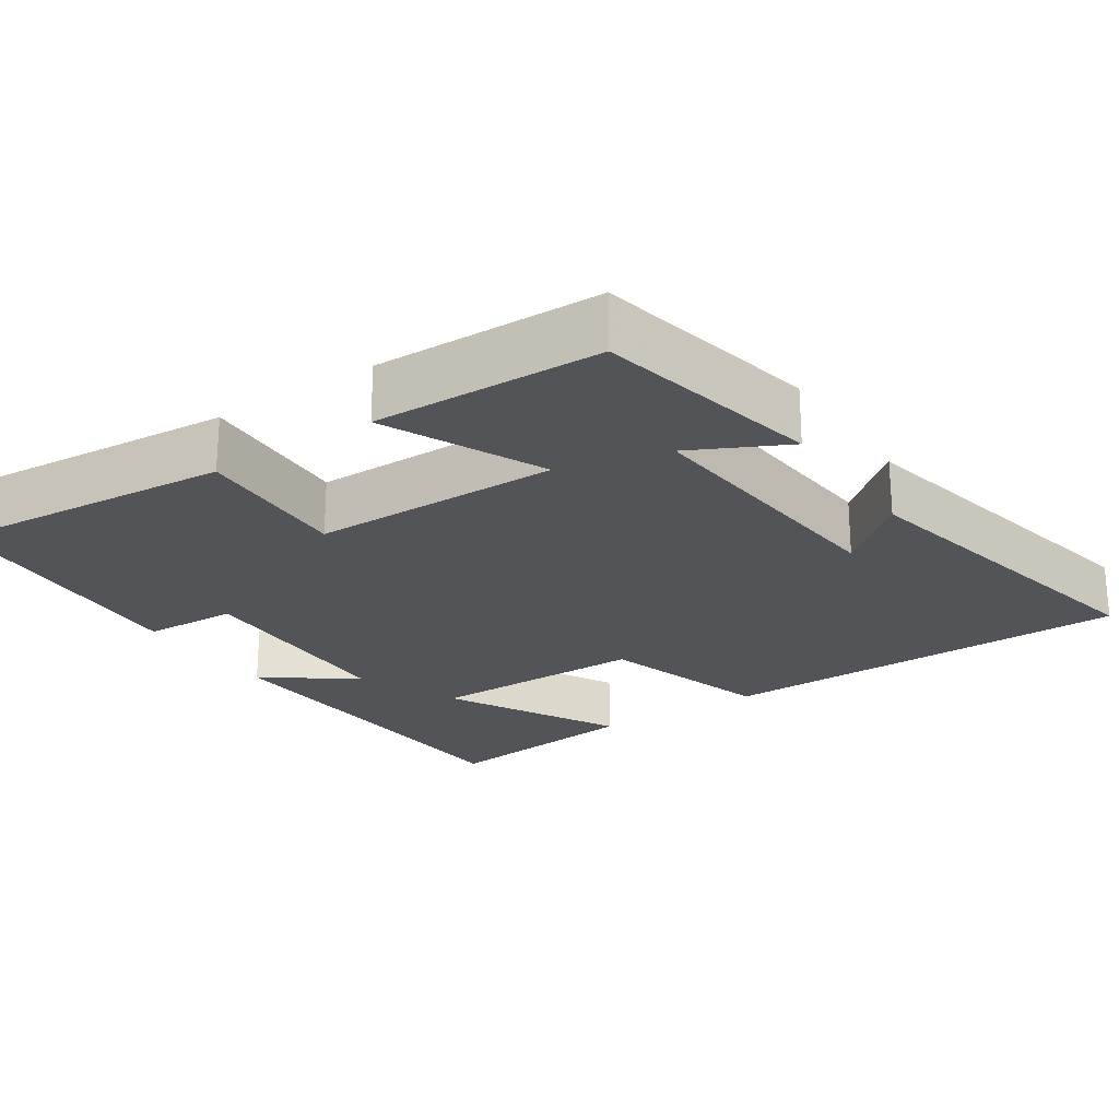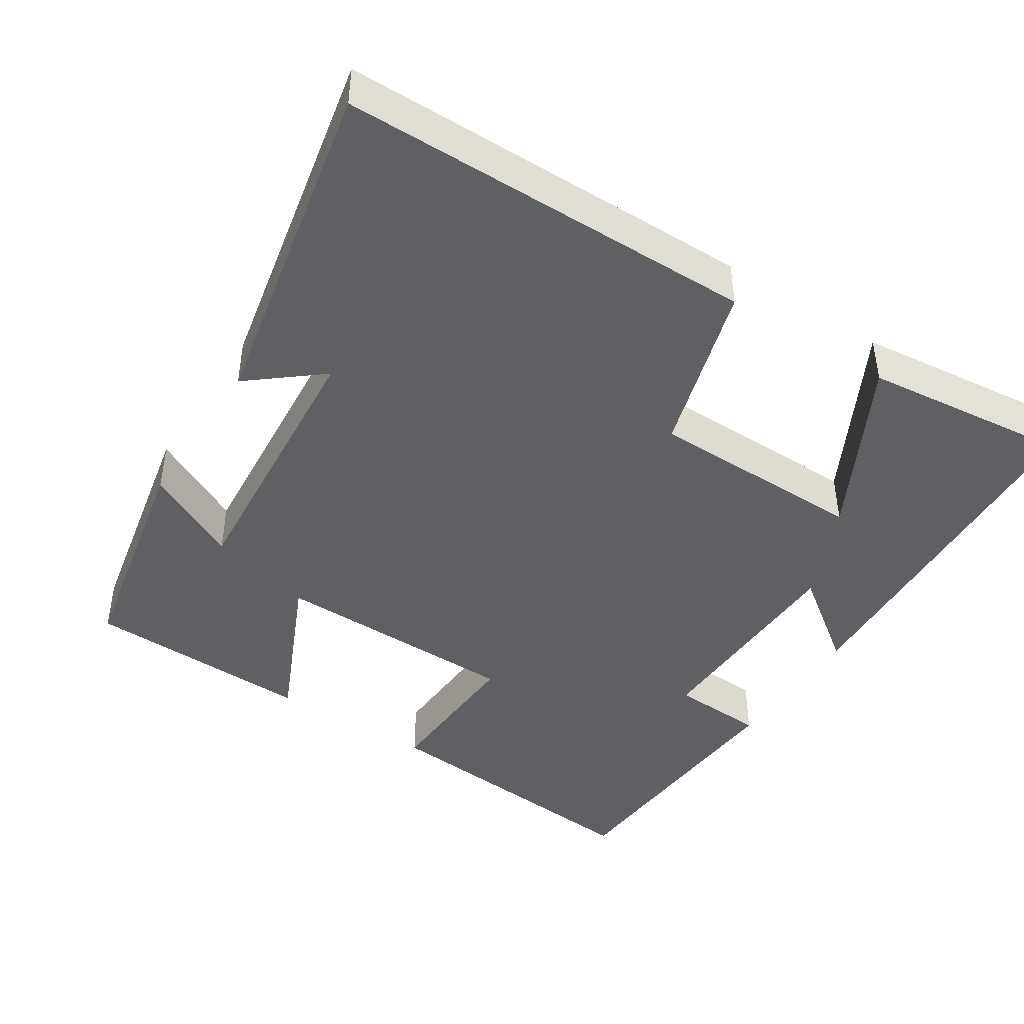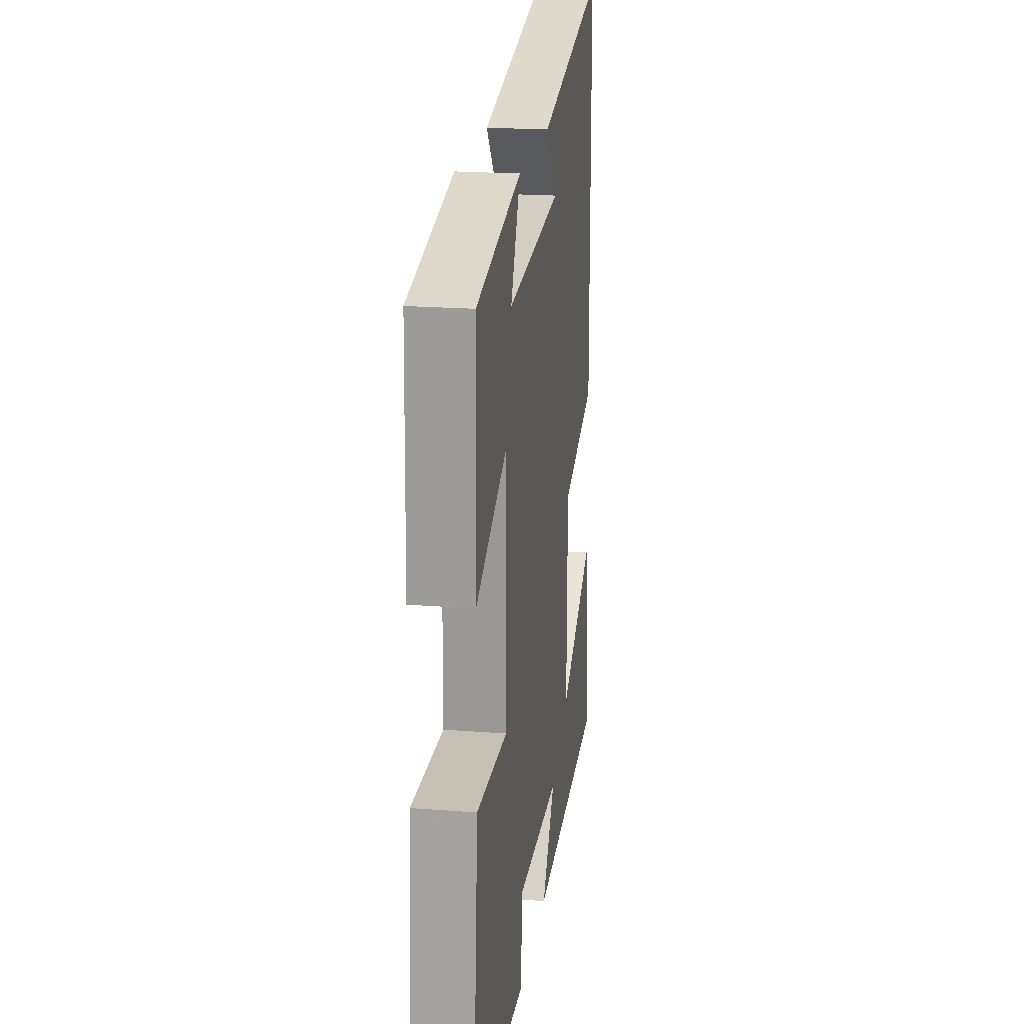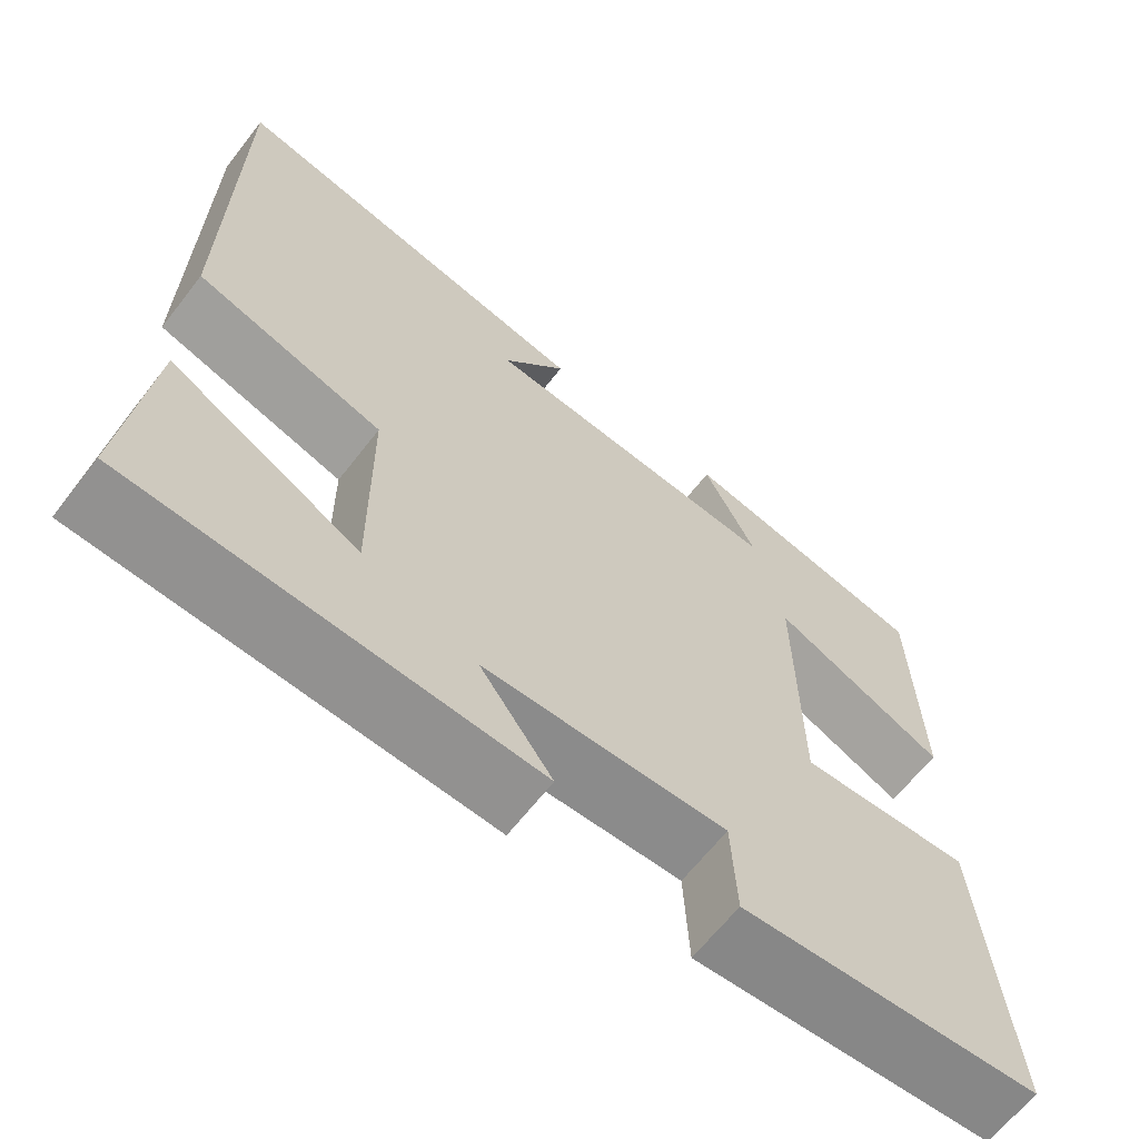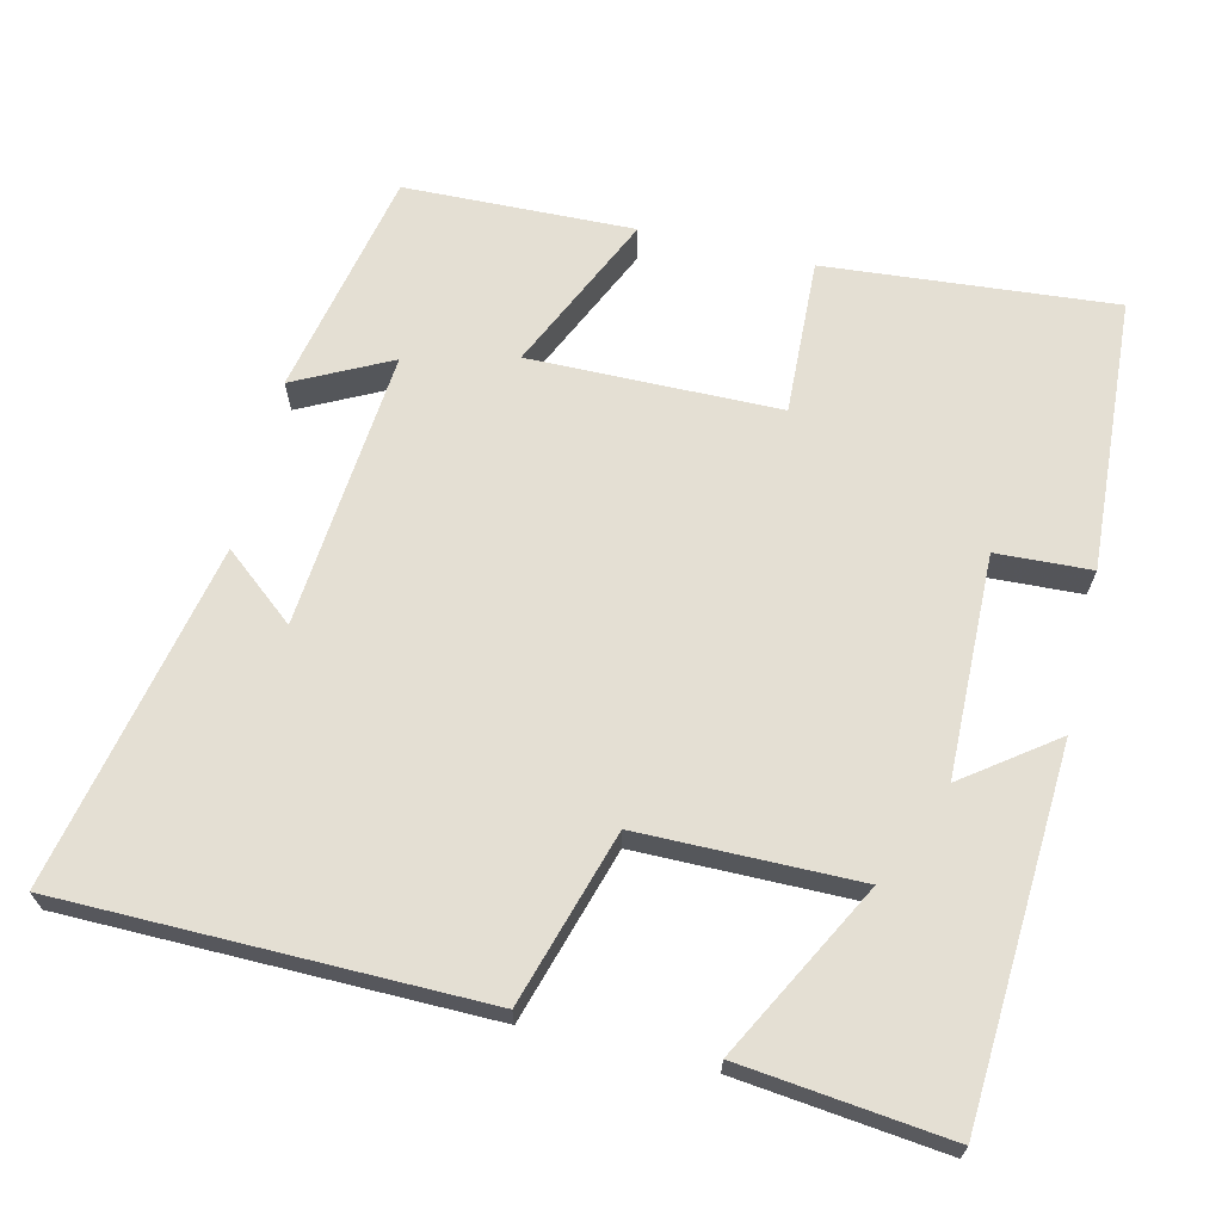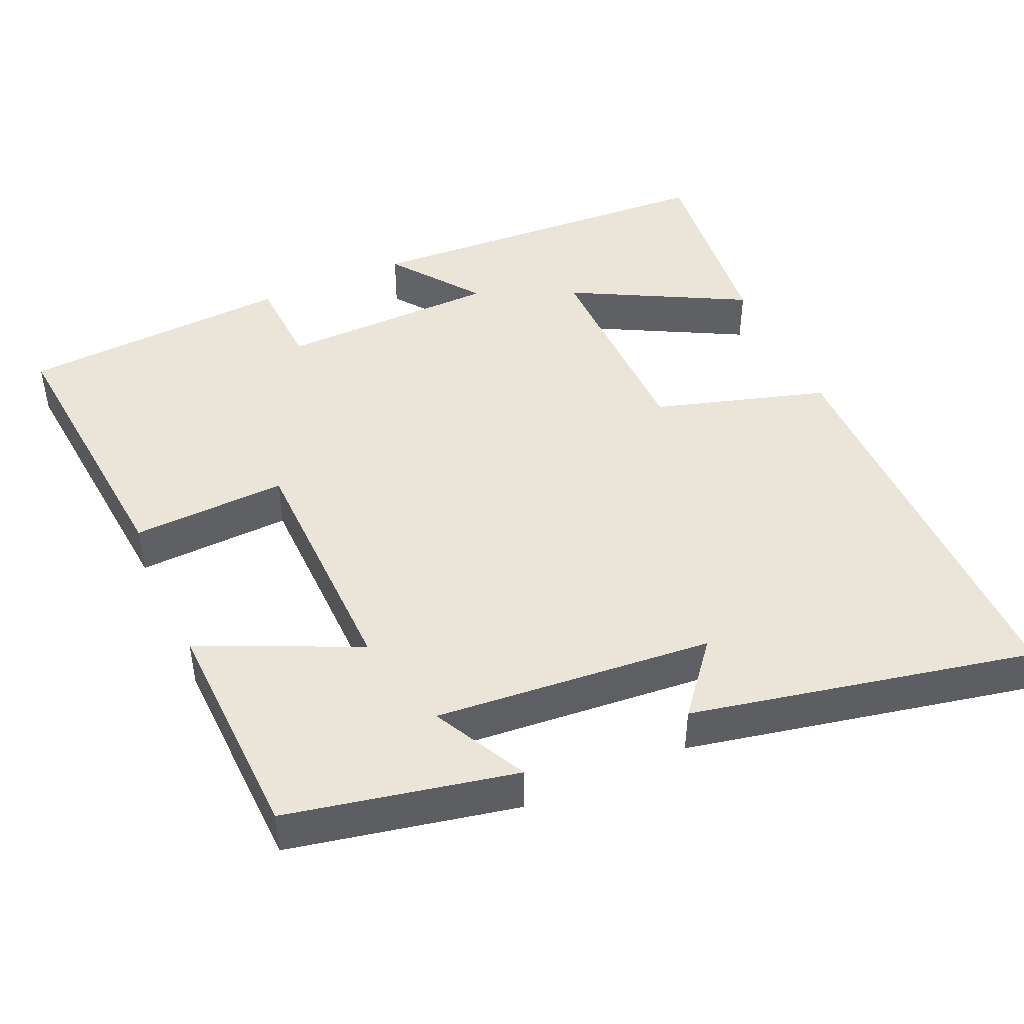
<metadata>
{"format":"obj","ext":"obj","renderer":"f3d","projection":"perspective","resolution":1024,"background":"white","views":[{"elev":-23.4,"azim":-56.2,"up":"+Y"},{"elev":-44.1,"azim":57.0,"up":"+Y"},{"elev":20.5,"azim":-81.9,"up":"+Z"},{"elev":-64.4,"azim":142.2,"up":"+Z"},{"elev":66.6,"azim":103.4,"up":"+Y"},{"elev":45.0,"azim":-24.2,"up":"+Y"}]}
</metadata>
<code>
v -0.491 0.07 0.437
v -0.188 0.07 0.5
v -0.252 0.07 0.373
v 0.118 0.07 0.405
v 0.04 0.07 0.5
v 0.495 0.07 0.595
v 0.5 0.07 0.039
v 0.271 0.07 -0.03
v 0.269 0.07 -0.32
v 0.5 0.07 -0.197
v 0.531 0.07 -0.472
v 0.043 0.07 -0.5
v 0.131 0.07 -0.38
v -0.163 0.07 -0.374
v -0.169 0.07 -0.5
v -0.533 0.07 -0.478
v -0.5 0.07 -0.094
v -0.293 0.07 -0.103
v -0.289 0.07 0.229
v -0.5 0.07 0.132
v -0.491 0 0.437
v -0.188 0 0.5
v -0.252 0 0.373
v 0.118 0 0.405
v 0.04 0 0.5
v 0.495 0 0.595
v 0.5 0 0.039
v 0.271 0 -0.03
v 0.269 0 -0.32
v 0.5 0 -0.197
v 0.531 0 -0.472
v 0.043 0 -0.5
v 0.131 0 -0.38
v -0.163 0 -0.374
v -0.169 0 -0.5
v -0.533 0 -0.478
v -0.5 0 -0.094
v -0.293 0 -0.103
v -0.289 0 0.229
v -0.5 0 0.132
f 19 20 1
f 15 16 17 18
f 14 15 18 19
f 13 14 19
f 11 12 13
f 9 10 11
f 9 11 13
f 8 9 13 19
f 4 5 6 7
f 3 4 7 8
f 1 2 3
f 1 3 8 19
f 21 40 39
f 38 37 36 35
f 39 38 35 34
f 39 34 33
f 33 32 31
f 31 30 29
f 33 31 29
f 39 33 29 28
f 27 26 25 24
f 28 27 24 23
f 23 22 21
f 39 28 23 21
f 1 21 22 2
f 2 22 23 3
f 3 23 24 4
f 4 24 25 5
f 5 25 26 6
f 6 26 27 7
f 7 27 28 8
f 8 28 29 9
f 9 29 30 10
f 10 30 31 11
f 11 31 32 12
f 12 32 33 13
f 13 33 34 14
f 14 34 35 15
f 15 35 36 16
f 16 36 37 17
f 17 37 38 18
f 18 38 39 19
f 19 39 40 20
f 20 40 21 1

</code>
